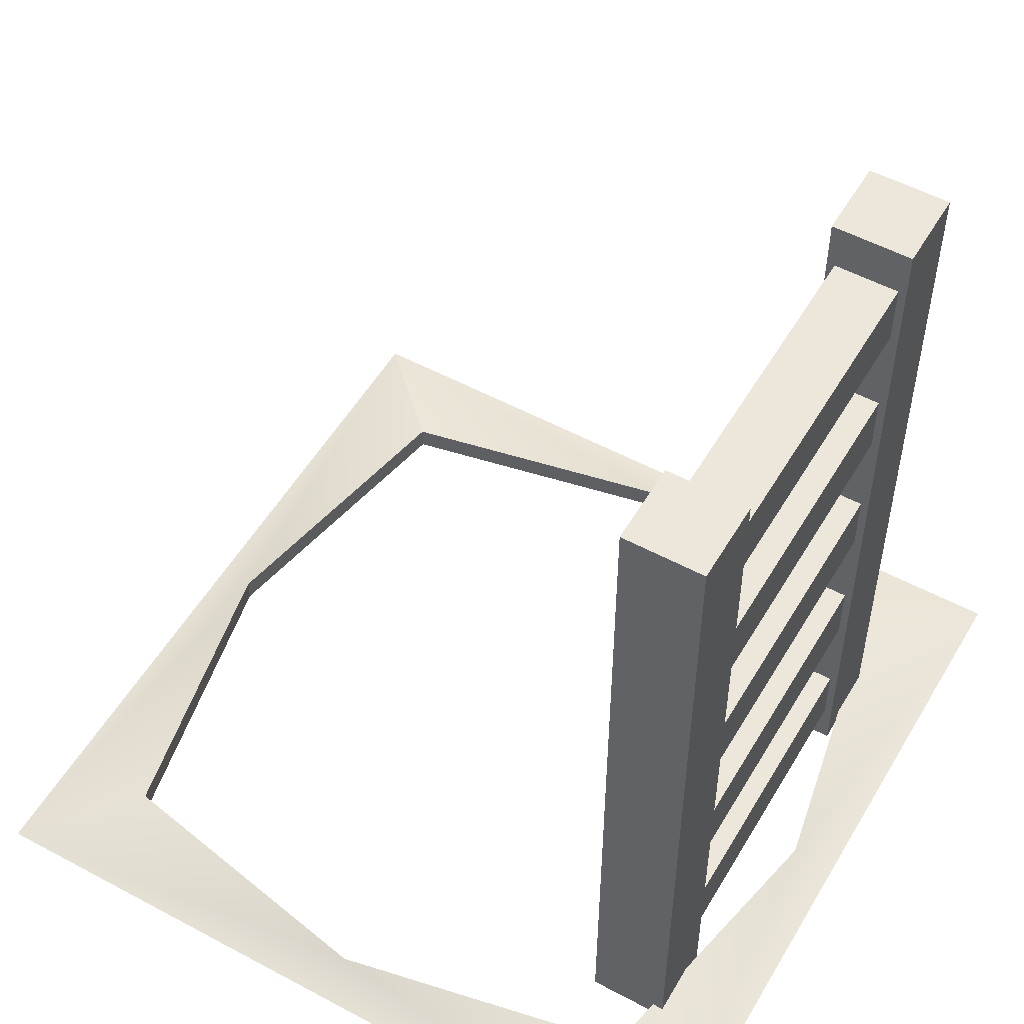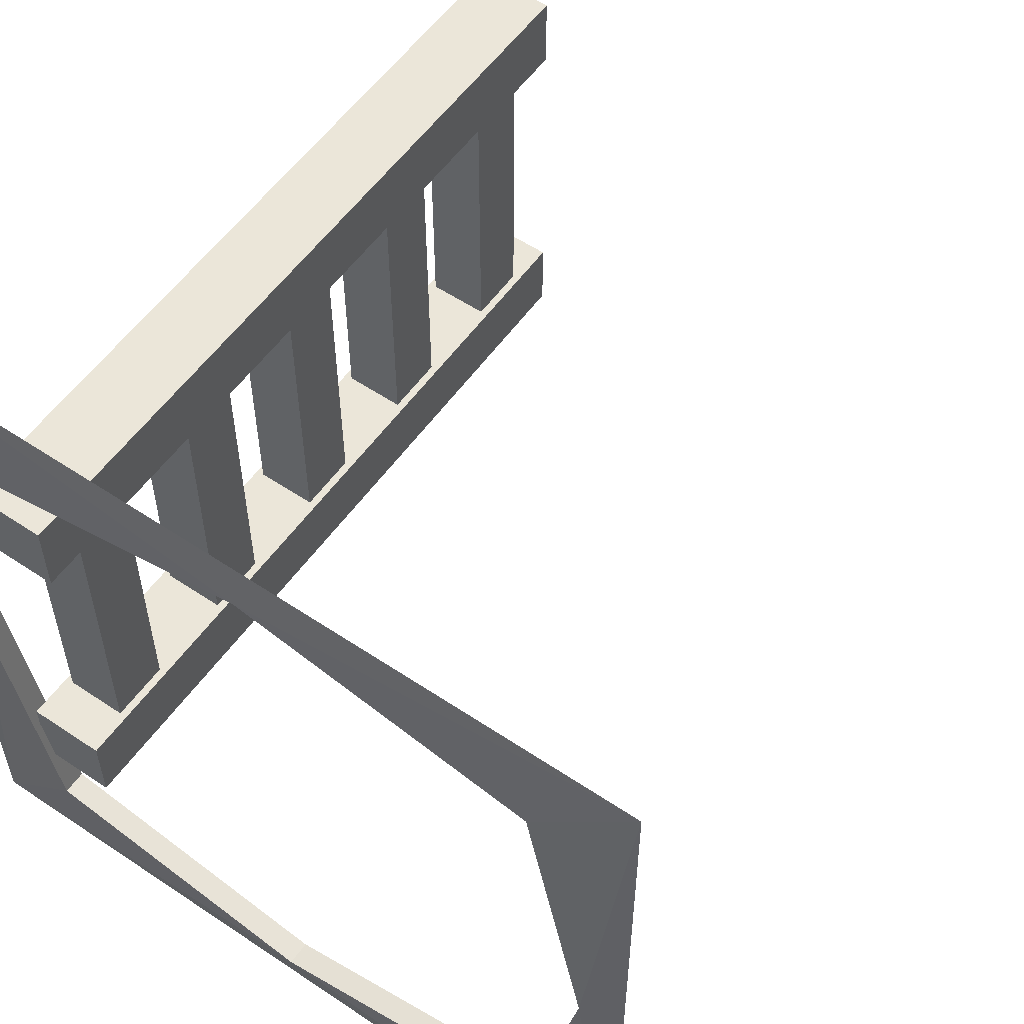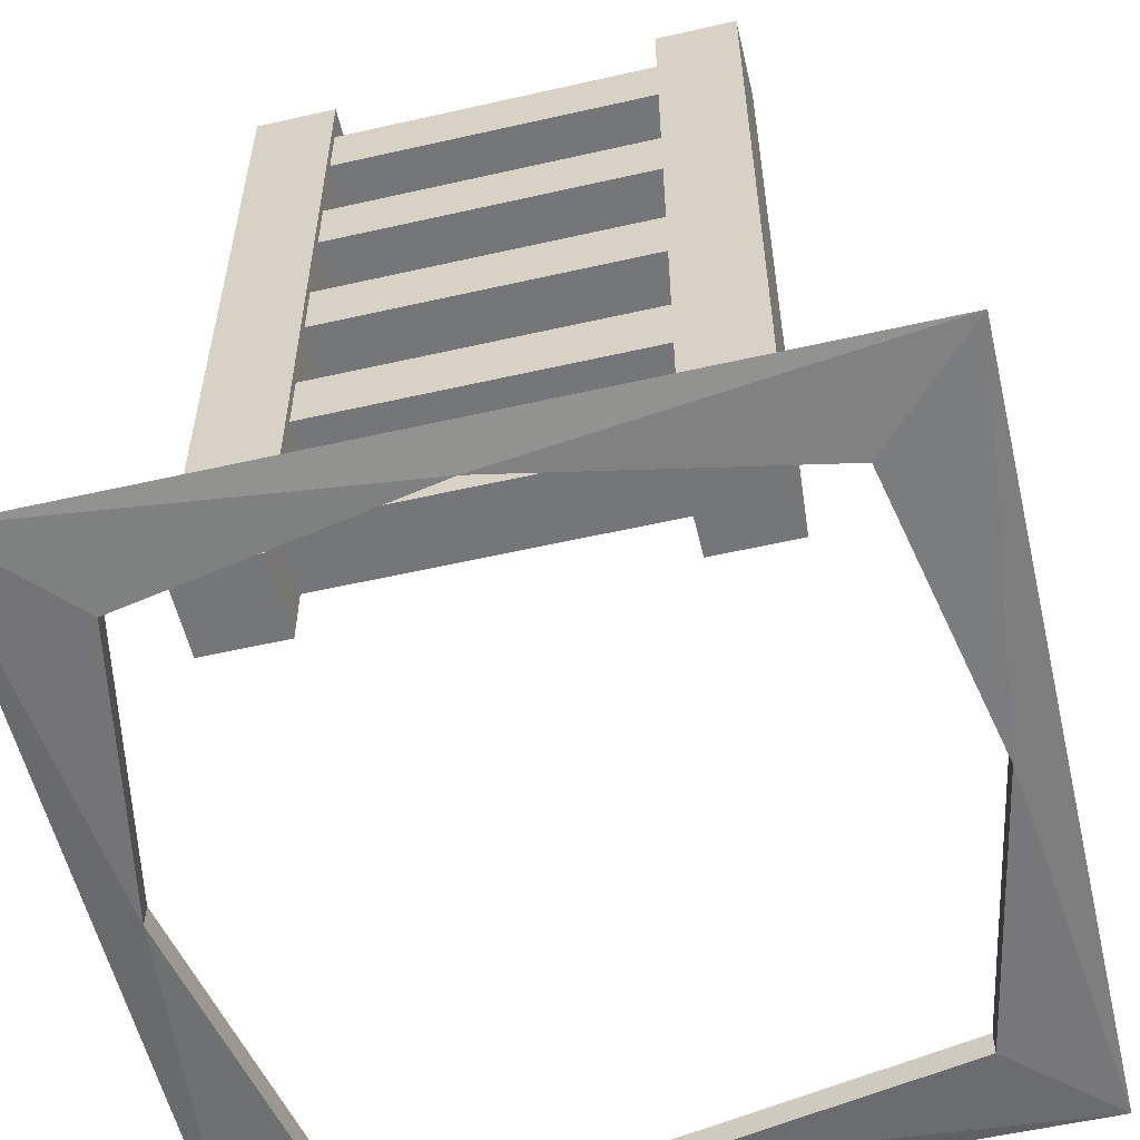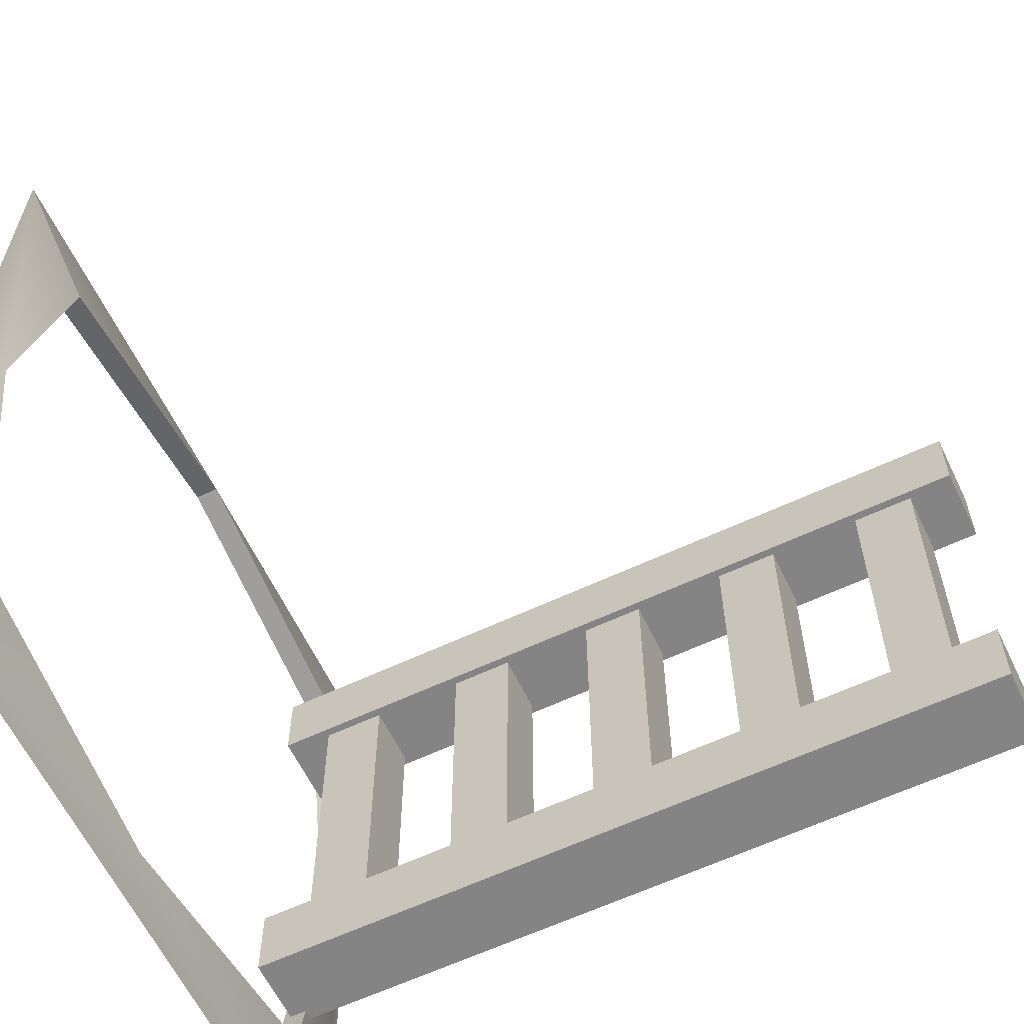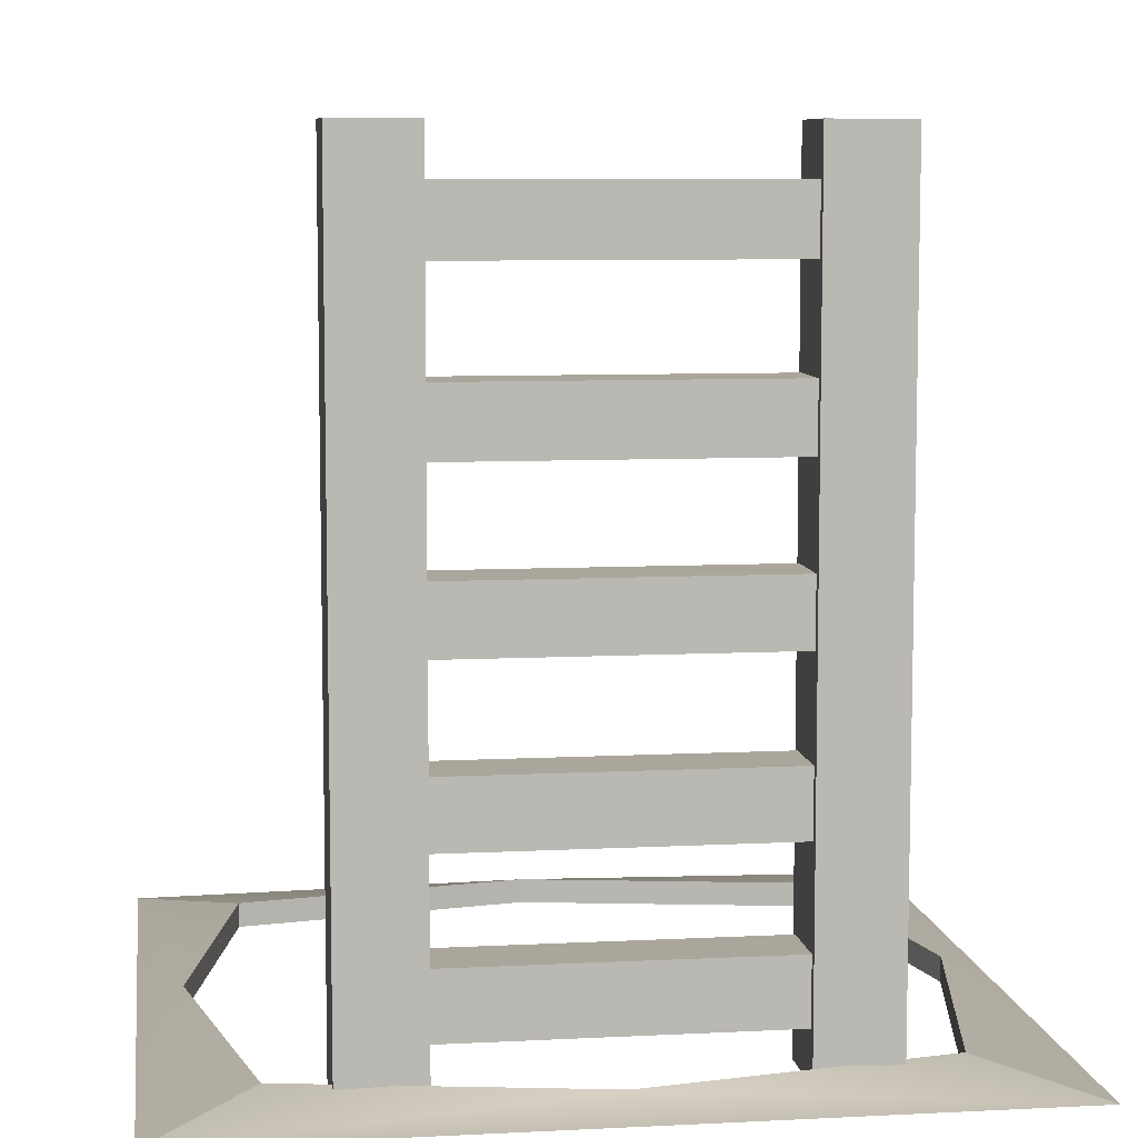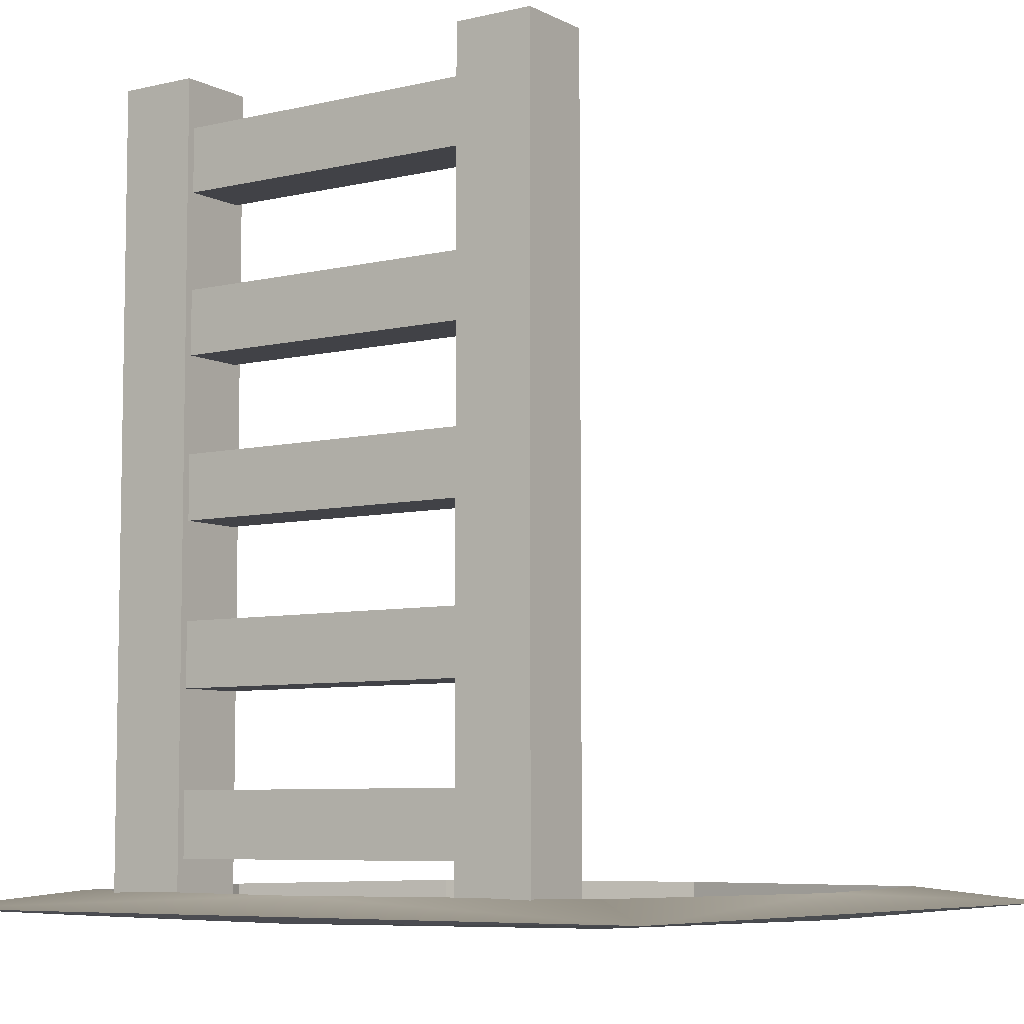
<metadata>
{"format":"obj","ext":"obj","renderer":"f3d","projection":"perspective","resolution":1024,"background":"white","views":[{"elev":53.2,"azim":-150.1,"up":"+Y"},{"elev":56.2,"azim":35.1,"up":"+Z"},{"elev":-56.8,"azim":-76.7,"up":"+Y"},{"elev":-61.5,"azim":115.6,"up":"+Z"},{"elev":7.9,"azim":-98.1,"up":"+Y"},{"elev":-6.8,"azim":-55.4,"up":"+Y"}]}
</metadata>
<code>
o Cube.001
v 0.5 -0.5 0.5
v 0.5 -0.5 -0.5
v 0.3721 -0.4786 -0.3721
v 0.4464 -0.4786 0
v 0.3721 -0.4786 0.3721
v 0.3721 -0.5096 -0.3721
v 0.4464 -0.5096 -0
v -0.3721 -0.4786 0.3721
v 0 -0.4786 0.4464
v 0 -0.5096 0.4464
v -0.3721 -0.5096 0.3721
v -0.5 -0.5 -0.5
v -0.5 -0.5 0.5
v -0.4464 -0.4786 0
v -0.3721 -0.4786 -0.3721
v 0 -0.4786 -0.4464
v 0 -0.5096 -0.4464
v 0.3721 -0.5096 0.3721
v -0.3721 -0.5096 -0.3721
v -0.4464 -0.5096 -0
v -0.4 -0.5 0.3
v -0.4 0.5 0.3
v -0.4 -0.5 0.2
v -0.4 0.5 0.2
v -0.3 -0.5 0.3
v -0.3 0.5 0.3
v -0.3 -0.5 0.2
v -0.3 0.5 0.2
v -0.4 -0.5 -0.2
v -0.4 0.5 -0.2
v -0.4 -0.5 -0.3
v -0.4 0.5 -0.3
v -0.3 -0.5 -0.2
v -0.3 0.5 -0.2
v -0.3 -0.5 -0.3
v -0.3 0.5 -0.3
v -0.39 -0.44 0.2
v -0.39 -0.36 0.2
v -0.39 -0.44 -0.2
v -0.39 -0.36 -0.2
v -0.31 -0.44 0.2
v -0.31 -0.36 0.2
v -0.31 -0.44 -0.2
v -0.31 -0.36 -0.2
v -0.39 -0.24 0.2
v -0.39 -0.16 0.2
v -0.39 -0.24 -0.2
v -0.39 -0.16 -0.2
v -0.31 -0.24 0.2
v -0.31 -0.16 0.2
v -0.31 -0.24 -0.2
v -0.31 -0.16 -0.2
v -0.39 -0.04 0.2
v -0.39 0.04 0.2
v -0.39 -0.04 -0.2
v -0.39 0.04 -0.2
v -0.31 -0.04 0.2
v -0.31 0.04 0.2
v -0.31 -0.04 -0.2
v -0.31 0.04 -0.2
v -0.39 0.16 0.2
v -0.39 0.24 0.2
v -0.39 0.16 -0.2
v -0.39 0.24 -0.2
v -0.31 0.16 0.2
v -0.31 0.24 0.2
v -0.31 0.16 -0.2
v -0.31 0.24 -0.2
v -0.39 0.36 0.2
v -0.39 0.44 0.2
v -0.39 0.36 -0.2
v -0.39 0.44 -0.2
v -0.31 0.36 0.2
v -0.31 0.44 0.2
v -0.31 0.36 -0.2
v -0.31 0.44 -0.2
f 1 2 4
f 3 7 4
f 9 11 8
f 12 13 14
f 2 12 16
f 13 1 9
f 16 6 3
f 4 18 5
f 15 17 16
f 8 20 14
f 14 19 15
f 5 10 9
f 10 18 1
f 1 13 10
f 10 13 11
f 11 13 20
f 13 12 20
f 20 12 19
f 19 12 17
f 12 2 17
f 17 2 6
f 6 2 7
f 2 1 7
f 18 7 1
f 22 23 21
f 24 27 23
f 28 25 27
f 26 21 25
f 27 21 23
f 24 26 28
f 30 31 29
f 32 35 31
f 36 33 35
f 34 29 33
f 35 29 31
f 32 34 36
f 38 39 37
f 52 49 51
f 43 42 41
f 46 47 45
f 43 37 39
f 40 42 44
f 51 45 47
f 48 50 52
f 60 57 59
f 54 55 53
f 59 53 55
f 56 58 60
f 67 66 65
f 62 63 61
f 67 61 63
f 64 66 68
f 75 74 73
f 70 71 69
f 75 69 71
f 72 74 76
f 2 3 4
f 4 5 1
f 3 6 7
f 9 10 11
f 13 8 14
f 14 15 12
f 12 15 16
f 16 3 2
f 1 5 9
f 9 8 13
f 16 17 6
f 4 7 18
f 15 19 17
f 8 11 20
f 14 20 19
f 5 18 10
f 22 24 23
f 24 28 27
f 28 26 25
f 26 22 21
f 27 25 21
f 24 22 26
f 30 32 31
f 32 36 35
f 36 34 33
f 34 30 29
f 35 33 29
f 32 30 34
f 38 40 39
f 52 50 49
f 43 44 42
f 46 48 47
f 43 41 37
f 40 38 42
f 51 49 45
f 48 46 50
f 60 58 57
f 54 56 55
f 59 57 53
f 56 54 58
f 67 68 66
f 62 64 63
f 67 65 61
f 64 62 66
f 75 76 74
f 70 72 71
f 75 73 69
f 72 70 74

</code>
